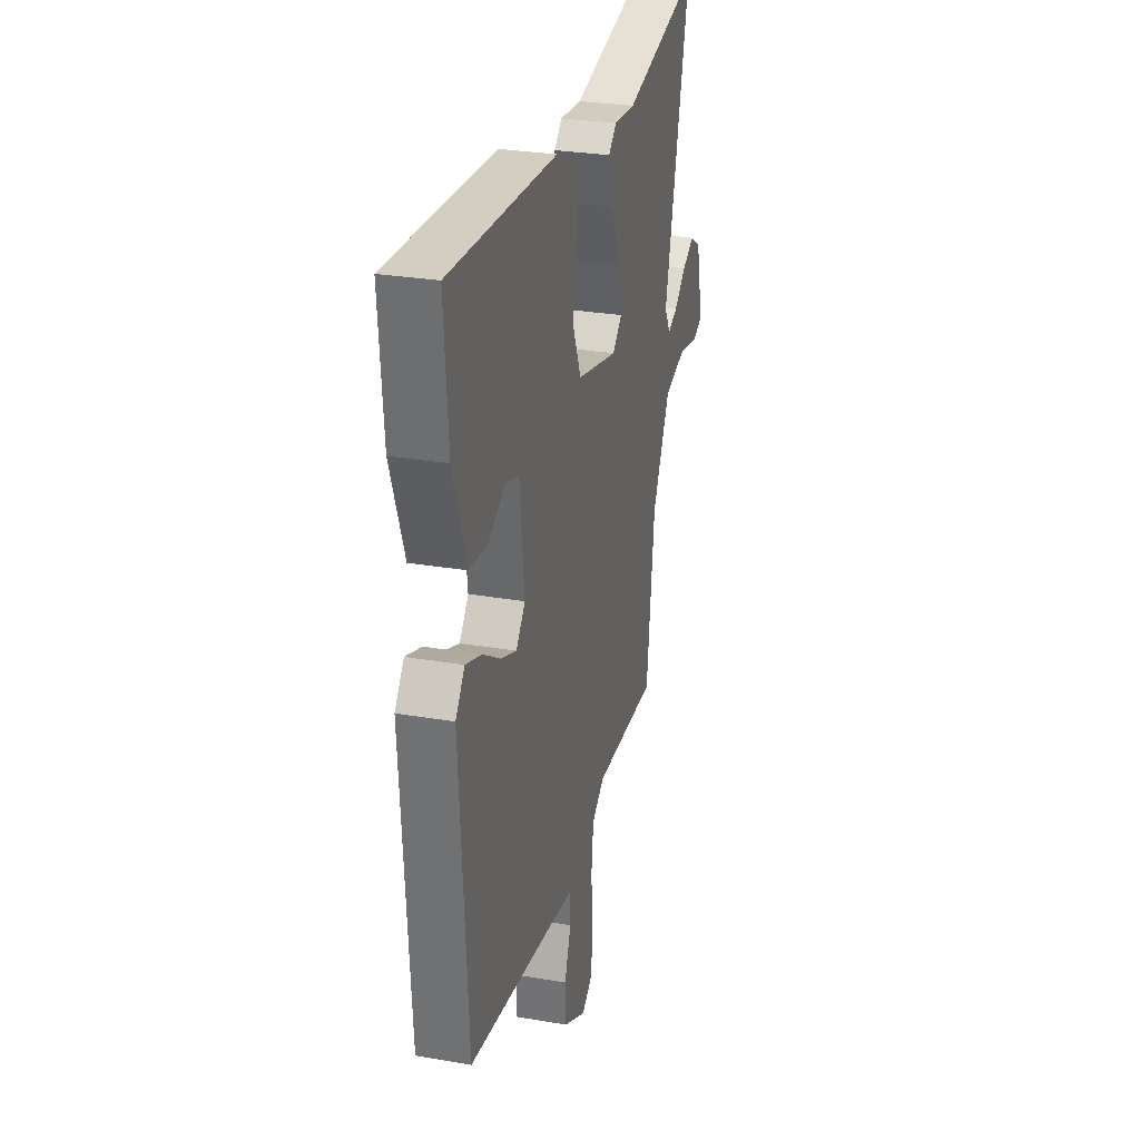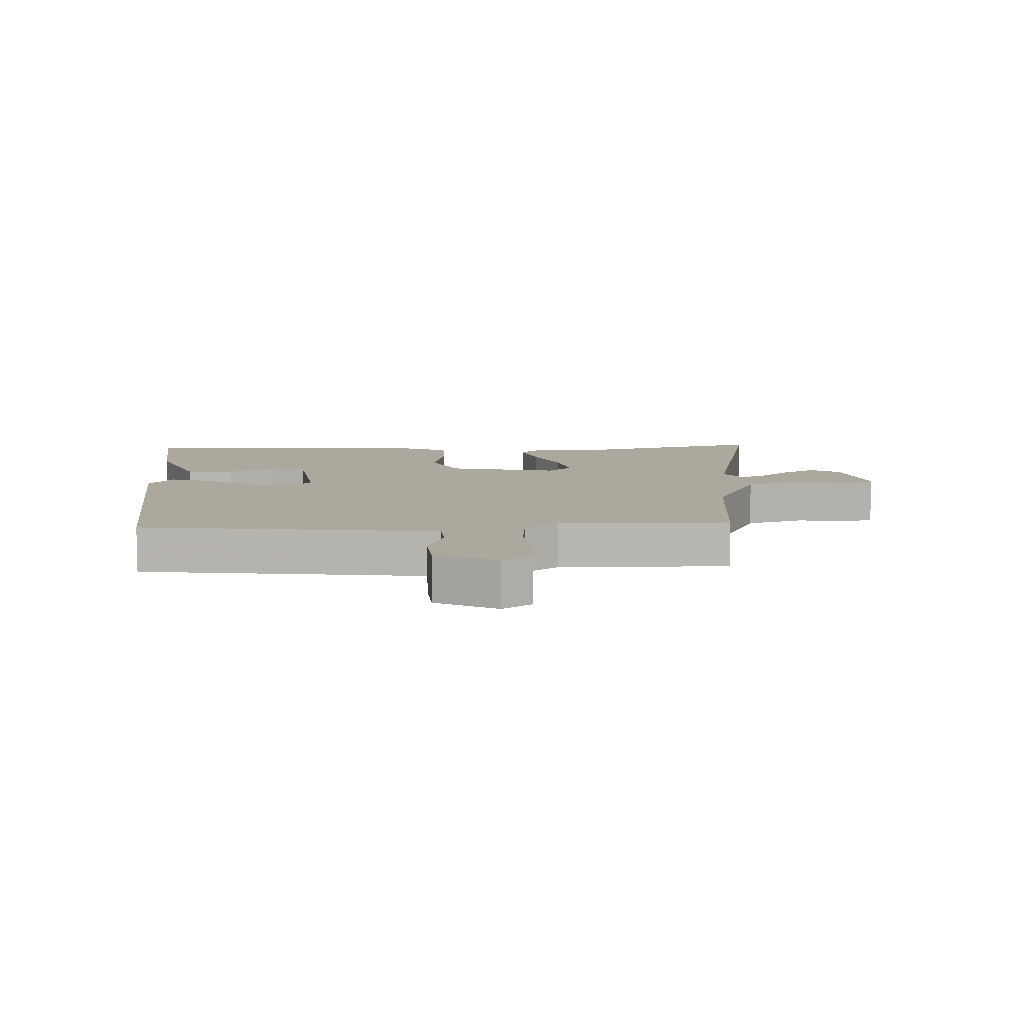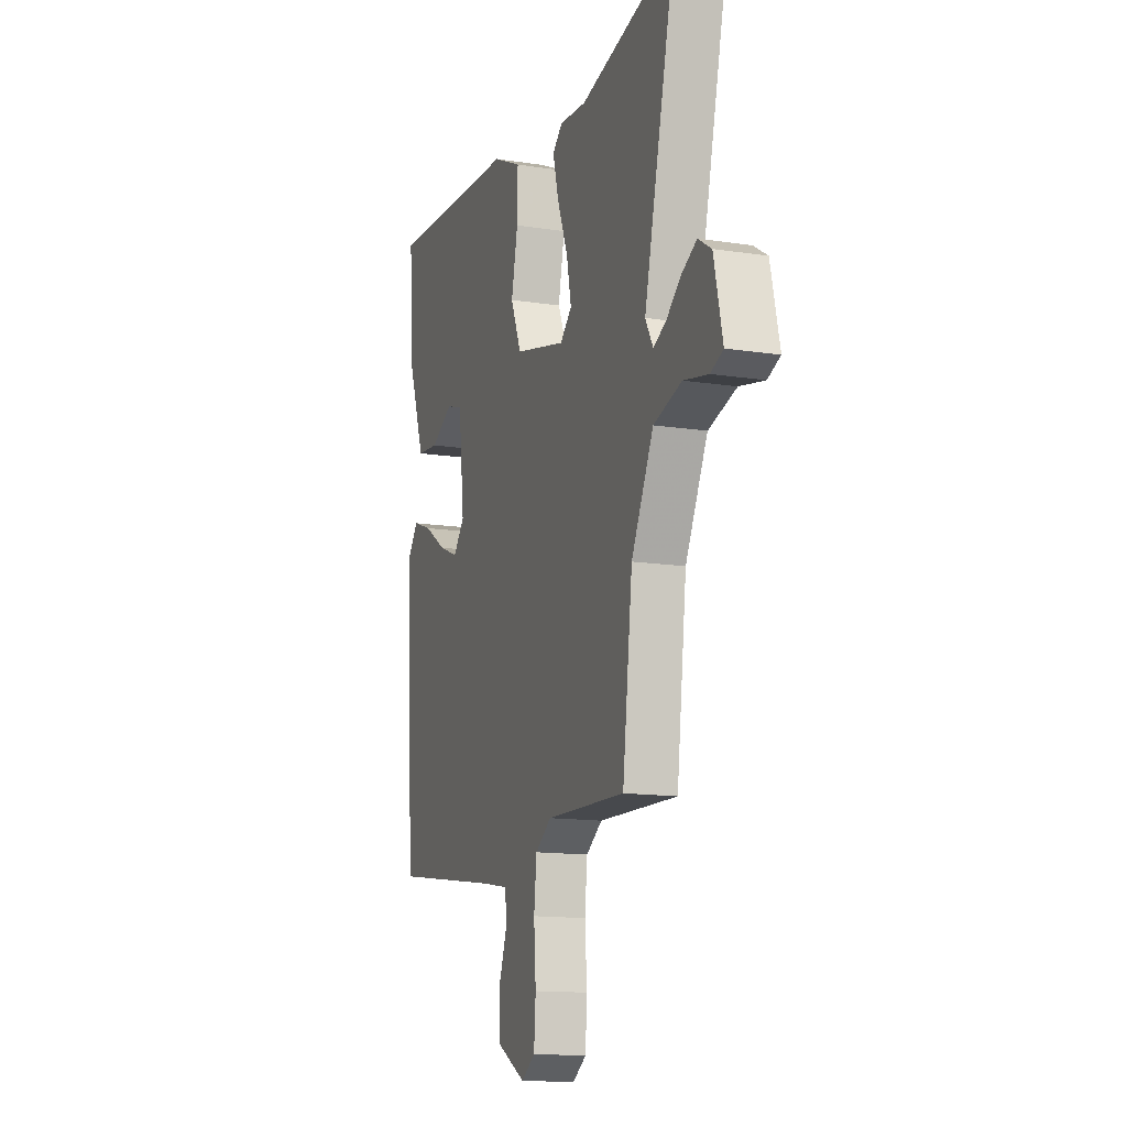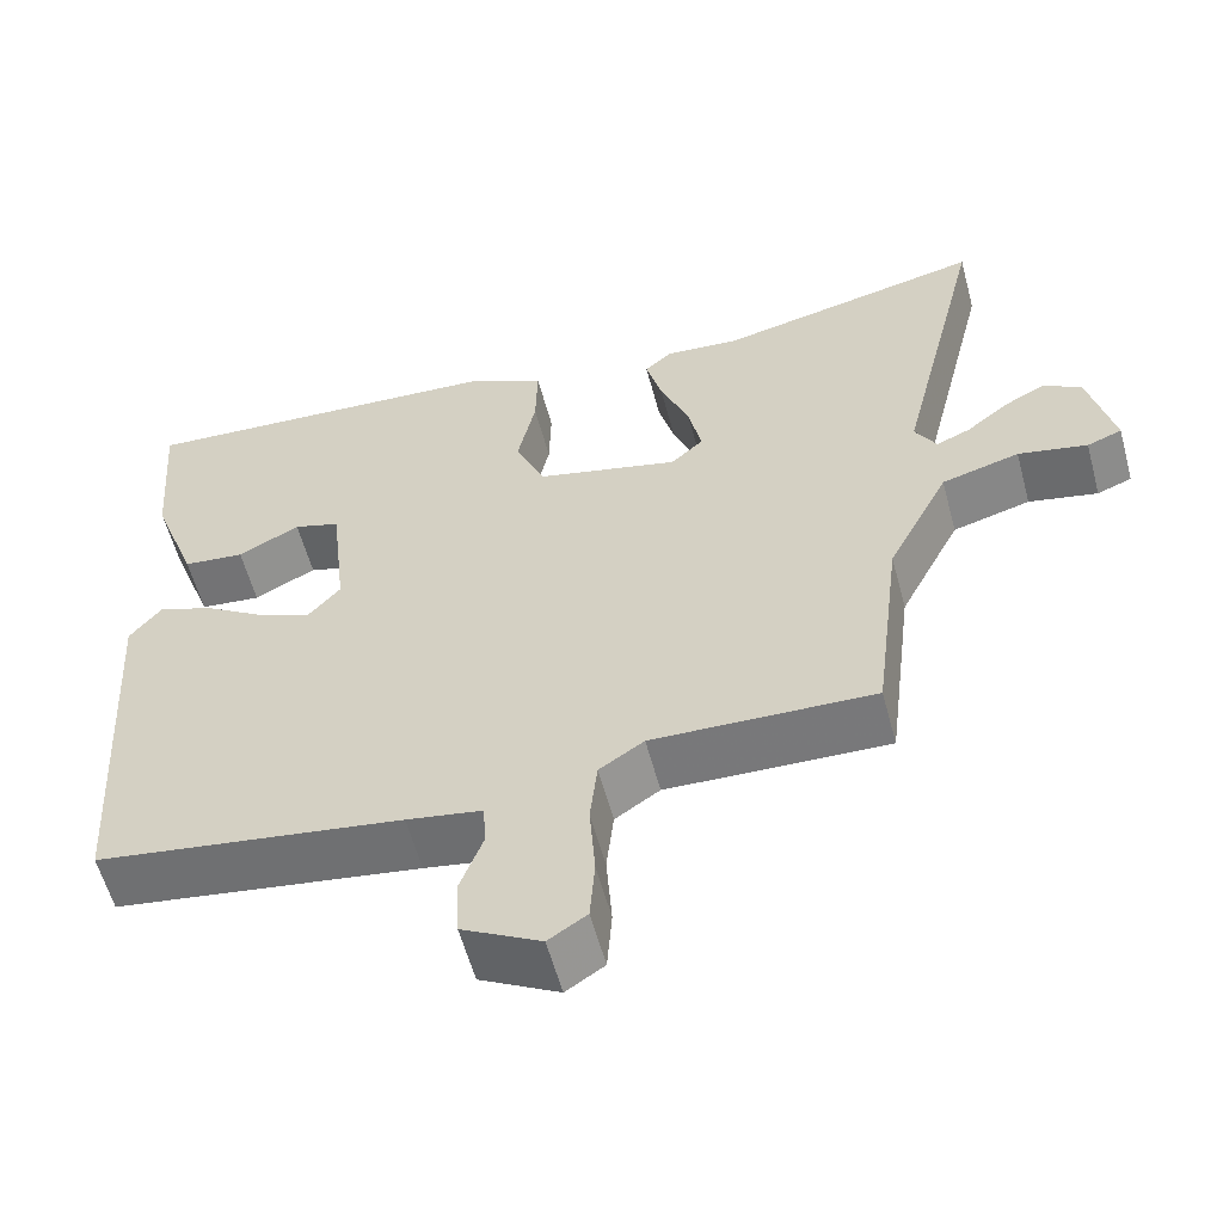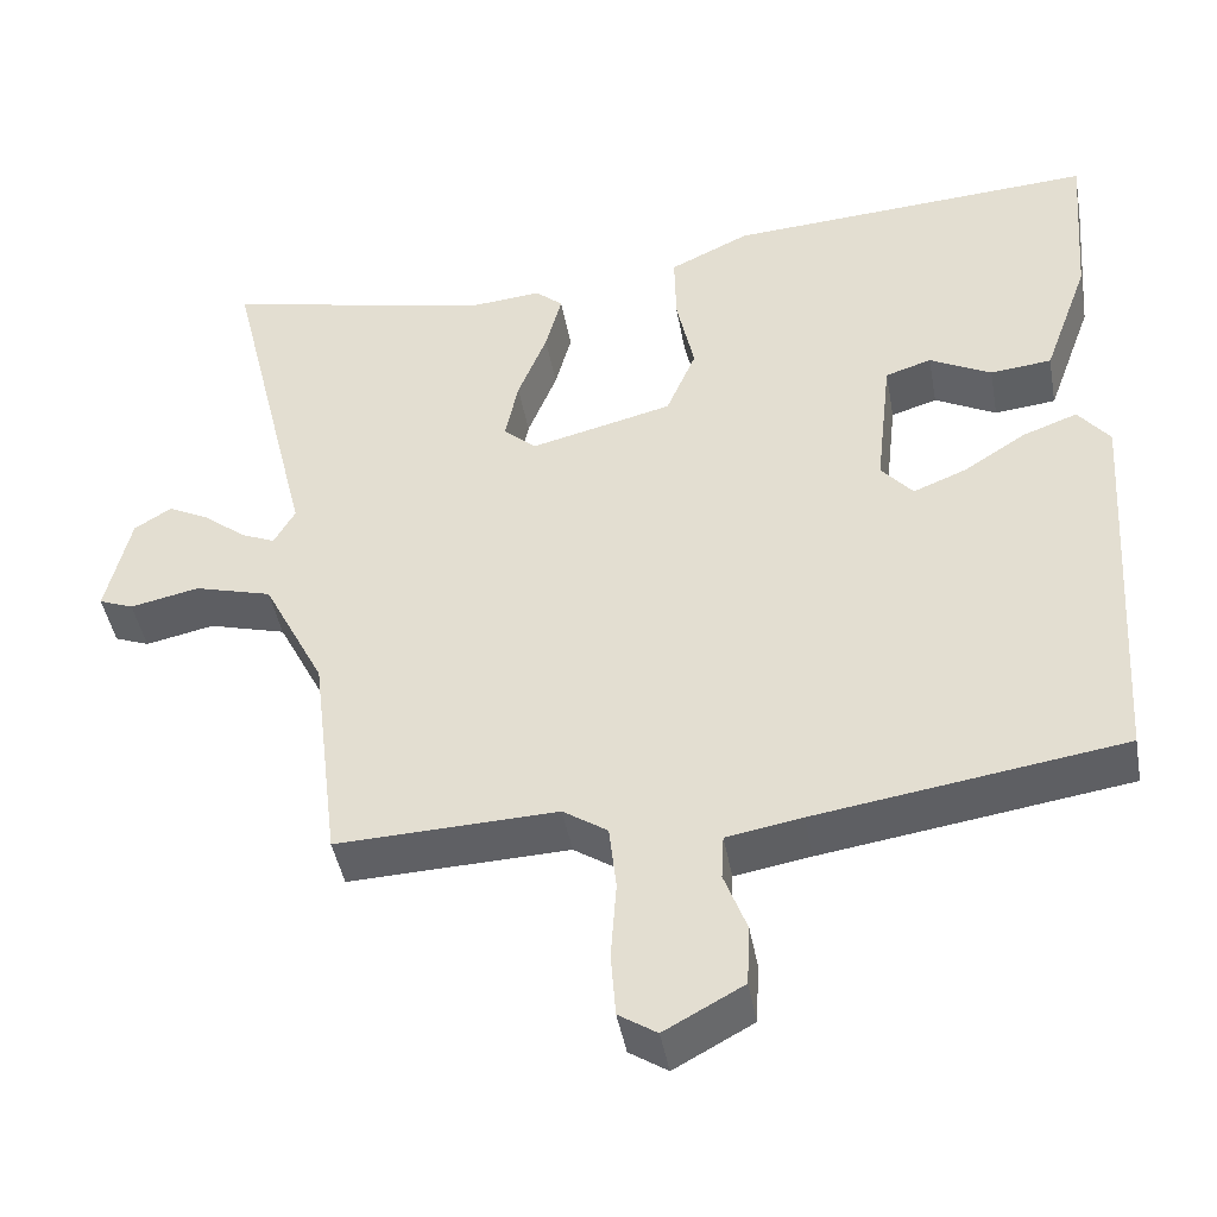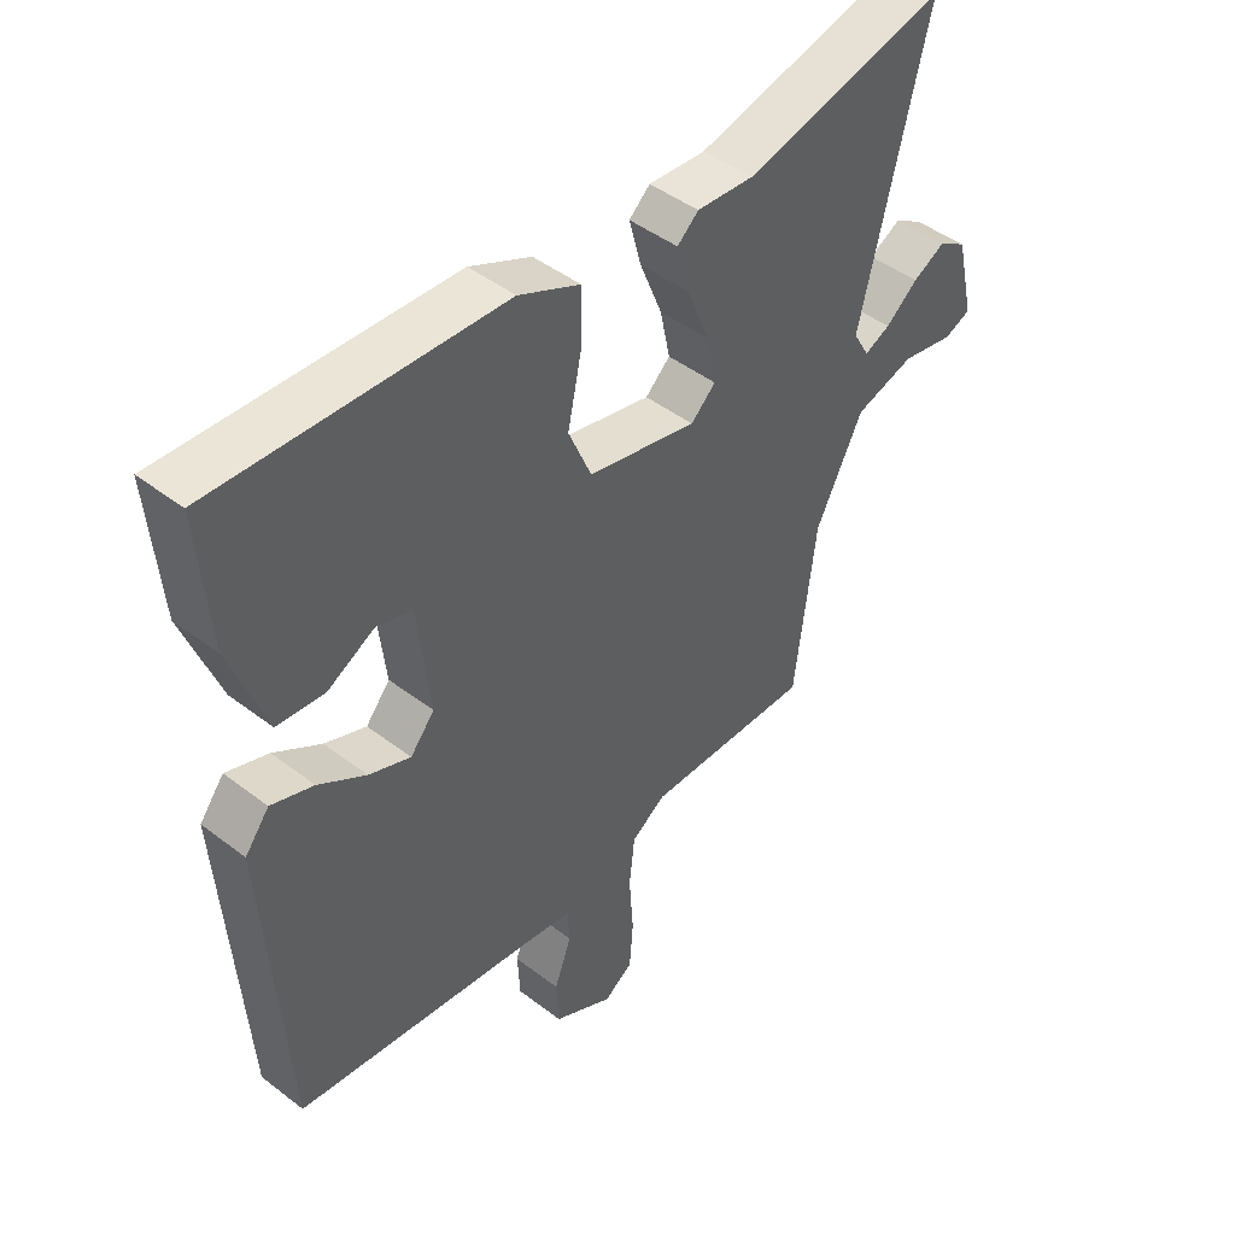
<metadata>
{"format":"obj","ext":"obj","renderer":"f3d","projection":"perspective","resolution":1024,"background":"white","views":[{"elev":28.5,"azim":104.4,"up":"+Z"},{"elev":8.7,"azim":176.1,"up":"+Y"},{"elev":-13.9,"azim":-109.0,"up":"+Z"},{"elev":-58.3,"azim":-165.0,"up":"+Z"},{"elev":-44.4,"azim":10.2,"up":"+Z"},{"elev":45.9,"azim":131.3,"up":"+Z"}]}
</metadata>
<code>
v -0.634 0.07 0.53
v -0.305 0.07 0.456
v -0.213 0.07 0.464
v -0.179 0.07 0.434
v -0.199 0.07 0.358
v -0.235 0.07 0.267
v -0.251 0.07 0.189
v -0.211 0.07 0.152
v -0.035 0.07 0.195
v 0.002 0.07 0.283
v -0.02 0.07 0.387
v -0.022 0.07 0.478
v 0.077 0.07 0.525
v 0.535 0.07 0.553
v 0.518 0.07 0.341
v 0.461 0.07 0.184
v 0.385 0.07 0.176
v 0.309 0.07 0.216
v 0.252 0.07 0.198
v 0.232 0.07 0.022
v 0.271 0.07 -0.024
v 0.338 0.07 0.003
v 0.414 0.07 0.052
v 0.482 0.07 0.077
v 0.521 0.07 0.027
v 0.489 0.07 -0.472
v 0.111 0.07 -0.528
v 0.018 0.07 -0.544
v 0.015 0.07 -0.6
v 0.043 0.07 -0.676
v 0.039 0.07 -0.751
v -0.058 0.07 -0.804
v -0.105 0.07 -0.773
v -0.111 0.07 -0.693
v -0.104 0.07 -0.596
v -0.113 0.07 -0.514
v -0.168 0.07 -0.477
v -0.44 0.07 -0.486
v -0.474 0.07 -0.209
v -0.55 0.07 -0.059
v -0.646 0.07 -0.032
v -0.731 0.07 -0.05
v -0.774 0.07 -0.033
v -0.744 0.07 0.096
v -0.698 0.07 0.125
v -0.646 0.07 0.098
v -0.594 0.07 0.056
v -0.552 0.07 0.038
v -0.526 0.07 0.084
v -0.634 0 0.53
v -0.305 0 0.456
v -0.213 0 0.464
v -0.179 0 0.434
v -0.199 0 0.358
v -0.235 0 0.267
v -0.251 0 0.189
v -0.211 0 0.152
v -0.035 0 0.195
v 0.002 0 0.283
v -0.02 0 0.387
v -0.022 0 0.478
v 0.077 0 0.525
v 0.535 0 0.553
v 0.518 0 0.341
v 0.461 0 0.184
v 0.385 0 0.176
v 0.309 0 0.216
v 0.252 0 0.198
v 0.232 0 0.022
v 0.271 0 -0.024
v 0.338 0 0.003
v 0.414 0 0.052
v 0.482 0 0.077
v 0.521 0 0.027
v 0.489 0 -0.472
v 0.111 0 -0.528
v 0.018 0 -0.544
v 0.015 0 -0.6
v 0.043 0 -0.676
v 0.039 0 -0.751
v -0.058 0 -0.804
v -0.105 0 -0.773
v -0.111 0 -0.693
v -0.104 0 -0.596
v -0.113 0 -0.514
v -0.168 0 -0.477
v -0.44 0 -0.486
v -0.474 0 -0.209
v -0.55 0 -0.059
v -0.646 0 -0.032
v -0.731 0 -0.05
v -0.774 0 -0.033
v -0.744 0 0.096
v -0.698 0 0.125
v -0.646 0 0.098
v -0.594 0 0.056
v -0.552 0 0.038
v -0.526 0 0.084
f 45 46 47
f 44 45 47
f 43 44 47
f 42 43 47
f 41 42 47
f 40 41 47 48
f 39 40 48 49
f 37 38 39
f 36 37 39 49
f 33 34 35
f 32 33 35
f 31 32 35
f 30 31 35
f 29 30 35
f 28 29 35 36
f 36 49 1
f 28 36 1
f 27 28 1
f 25 26 27
f 24 25 27
f 23 24 27
f 22 23 27
f 16 17 18
f 15 16 18
f 14 15 18
f 13 14 18
f 12 13 18
f 12 18 19
f 11 12 19
f 10 11 19
f 9 10 19 20
f 4 5 6
f 3 4 6
f 2 3 6
f 2 6 7
f 1 2 7
f 27 1 7 8
f 21 22 27
f 20 21 27
f 9 20 27
f 8 9 27
f 96 95 94
f 96 94 93
f 96 93 92
f 96 92 91
f 96 91 90
f 97 96 90 89
f 98 97 89 88
f 88 87 86
f 98 88 86 85
f 84 83 82
f 84 82 81
f 84 81 80
f 84 80 79
f 84 79 78
f 85 84 78 77
f 50 98 85
f 50 85 77
f 50 77 76
f 76 75 74
f 76 74 73
f 76 73 72
f 76 72 71
f 67 66 65
f 67 65 64
f 67 64 63
f 67 63 62
f 67 62 61
f 68 67 61
f 68 61 60
f 68 60 59
f 69 68 59 58
f 55 54 53
f 55 53 52
f 55 52 51
f 56 55 51
f 56 51 50
f 57 56 50 76
f 76 71 70
f 76 70 69
f 76 69 58
f 76 58 57
f 1 50 51 2
f 2 51 52 3
f 3 52 53 4
f 4 53 54 5
f 5 54 55 6
f 6 55 56 7
f 7 56 57 8
f 8 57 58 9
f 9 58 59 10
f 10 59 60 11
f 11 60 61 12
f 12 61 62 13
f 13 62 63 14
f 14 63 64 15
f 15 64 65 16
f 16 65 66 17
f 17 66 67 18
f 18 67 68 19
f 19 68 69 20
f 20 69 70 21
f 21 70 71 22
f 22 71 72 23
f 23 72 73 24
f 24 73 74 25
f 25 74 75 26
f 26 75 76 27
f 27 76 77 28
f 28 77 78 29
f 29 78 79 30
f 30 79 80 31
f 31 80 81 32
f 32 81 82 33
f 33 82 83 34
f 34 83 84 35
f 35 84 85 36
f 36 85 86 37
f 37 86 87 38
f 38 87 88 39
f 39 88 89 40
f 40 89 90 41
f 41 90 91 42
f 42 91 92 43
f 43 92 93 44
f 44 93 94 45
f 45 94 95 46
f 46 95 96 47
f 47 96 97 48
f 48 97 98 49
f 49 98 50 1

</code>
